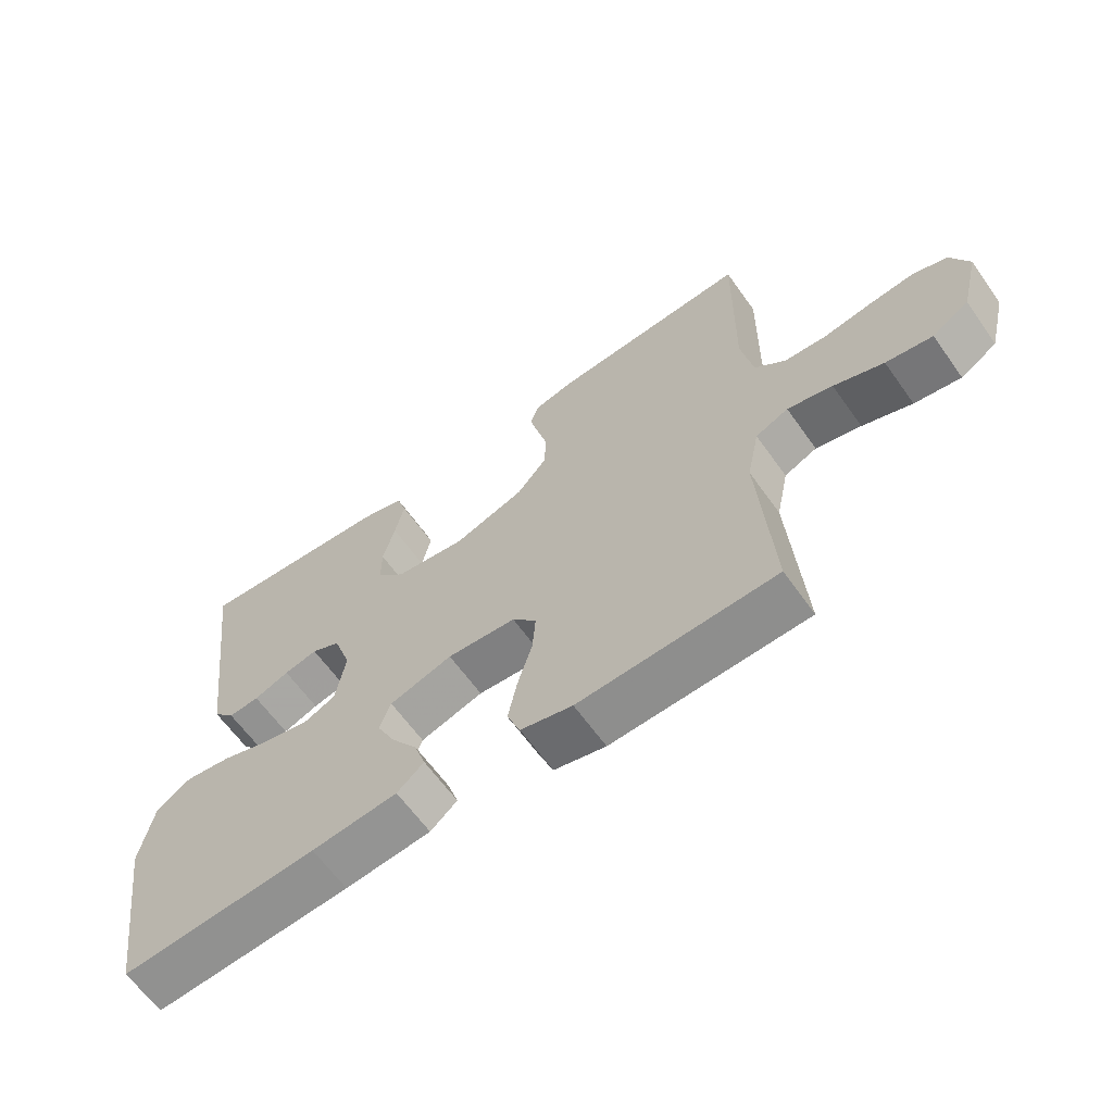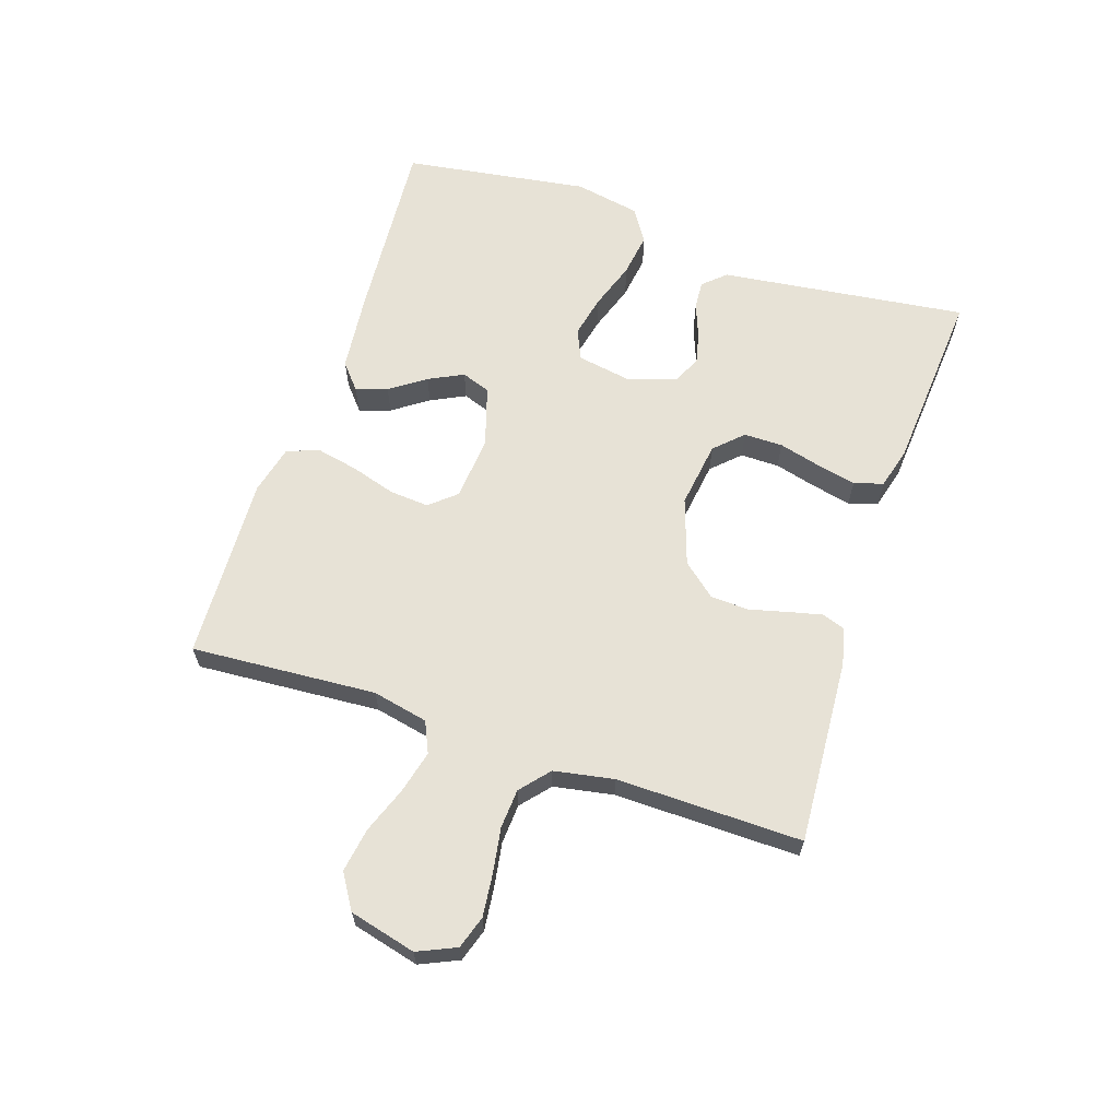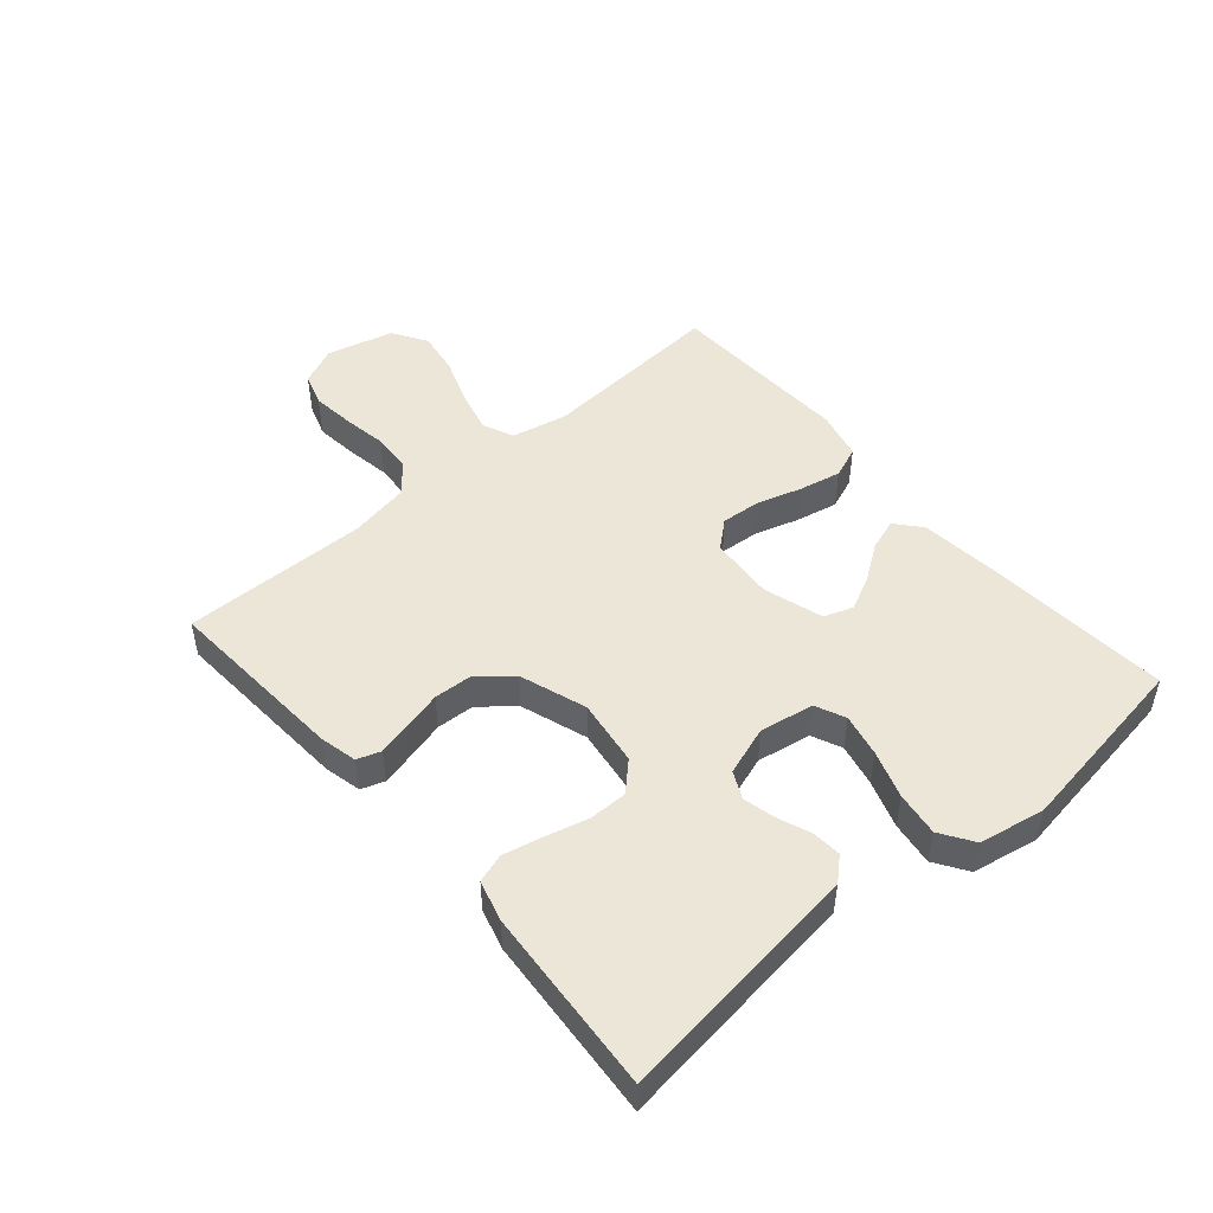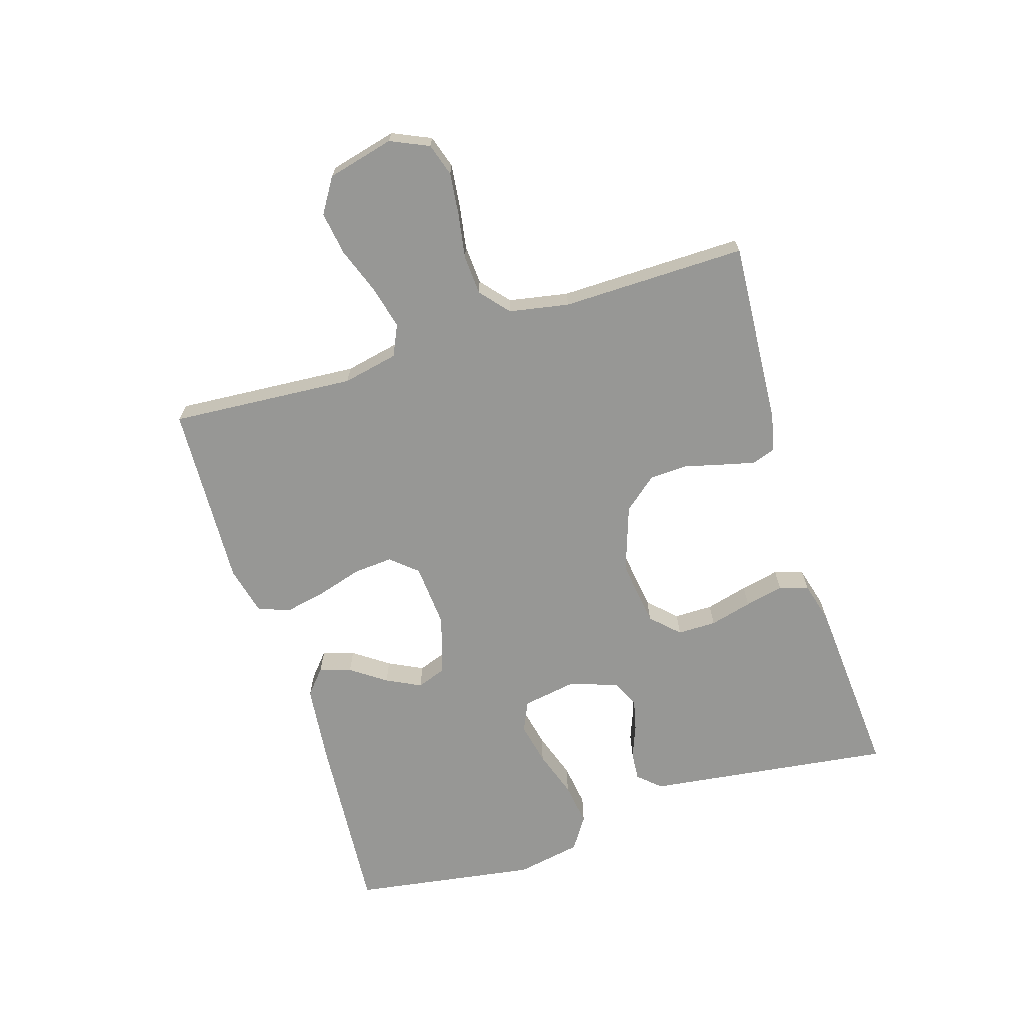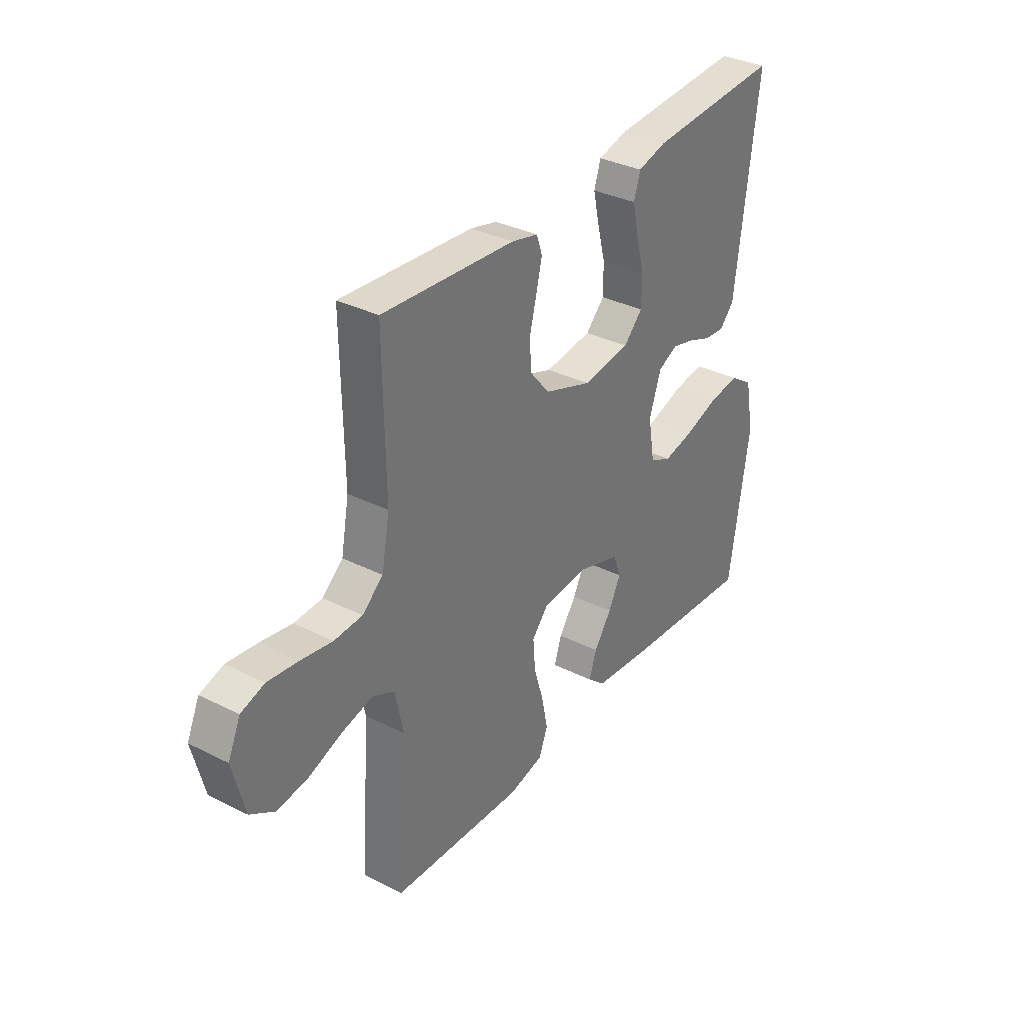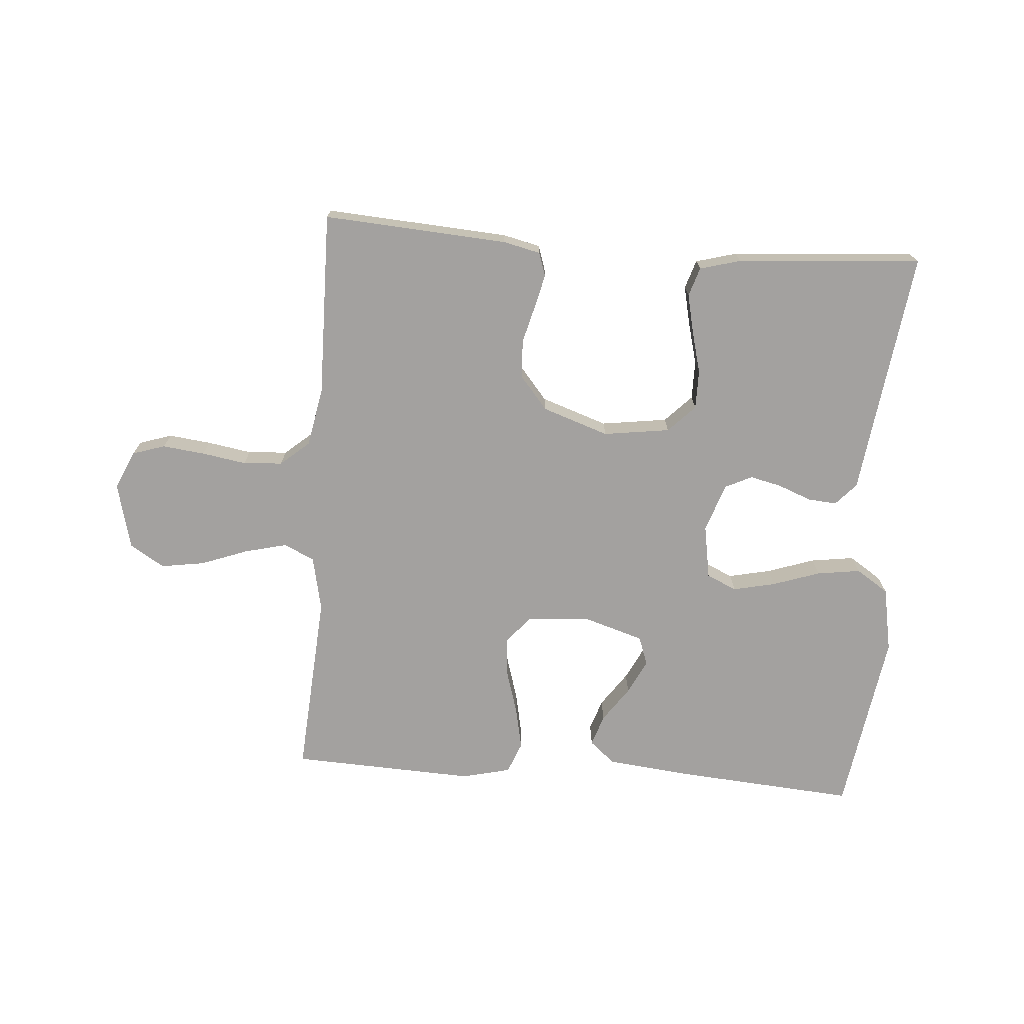
<metadata>
{"format":"obj","ext":"obj","renderer":"f3d","projection":"perspective","resolution":1024,"background":"white","views":[{"elev":-63.1,"azim":-144.6,"up":"+Z"},{"elev":63.5,"azim":-71.5,"up":"+Y"},{"elev":48.8,"azim":49.4,"up":"+Y"},{"elev":-68.1,"azim":-72.7,"up":"+Y"},{"elev":33.7,"azim":-55.5,"up":"+Z"},{"elev":-72.3,"azim":-4.3,"up":"+Y"}]}
</metadata>
<code>
v 0.5 0.07 -0.5
v 0.2 0.07 -0.477
v 0.069 0.07 -0.463
v 0.028 0.07 -0.428
v 0.045 0.07 -0.377
v 0.085 0.07 -0.32
v 0.113 0.07 -0.264
v 0.096 0.07 -0.217
v 0 0.07 -0.187
v -0.105 0.07 -0.195
v -0.142 0.07 -0.238
v -0.137 0.07 -0.302
v -0.115 0.07 -0.375
v -0.101 0.07 -0.443
v -0.121 0.07 -0.494
v -0.2 0.07 -0.513
v -0.5 0.07 -0.5
v -0.479 0.07 -0.2
v -0.498 0.07 -0.11
v -0.548 0.07 -0.087
v -0.617 0.07 -0.104
v -0.693 0.07 -0.132
v -0.764 0.07 -0.143
v -0.82 0.07 -0.108
v -0.847 0.07 0
v -0.819 0.07 0.062
v -0.766 0.07 0.079
v -0.697 0.07 0.071
v -0.625 0.07 0.059
v -0.561 0.07 0.063
v -0.514 0.07 0.103
v -0.496 0.07 0.2
v -0.5 0.07 0.5
v -0.2 0.07 0.48
v -0.14 0.07 0.466
v -0.127 0.07 0.428
v -0.14 0.07 0.374
v -0.156 0.07 0.312
v -0.153 0.07 0.25
v -0.108 0.07 0.196
v 0 0.07 0.159
v 0.108 0.07 0.174
v 0.151 0.07 0.218
v 0.151 0.07 0.281
v 0.133 0.07 0.35
v 0.119 0.07 0.413
v 0.134 0.07 0.46
v 0.2 0.07 0.478
v 0.5 0.07 0.5
v 0.461 0.07 0.2
v 0.448 0.07 0.099
v 0.415 0.07 0.063
v 0.368 0.07 0.067
v 0.314 0.07 0.088
v 0.263 0.07 0.1
v 0.219 0.07 0.079
v 0.192 0.07 0
v 0.207 0.07 -0.088
v 0.256 0.07 -0.11
v 0.325 0.07 -0.095
v 0.402 0.07 -0.069
v 0.473 0.07 -0.059
v 0.526 0.07 -0.094
v 0.546 0.07 -0.2
v 0.5 0 -0.5
v 0.2 0 -0.477
v 0.069 0 -0.463
v 0.028 0 -0.428
v 0.045 0 -0.377
v 0.085 0 -0.32
v 0.113 0 -0.264
v 0.096 0 -0.217
v 0 0 -0.187
v -0.105 0 -0.195
v -0.142 0 -0.238
v -0.137 0 -0.302
v -0.115 0 -0.375
v -0.101 0 -0.443
v -0.121 0 -0.494
v -0.2 0 -0.513
v -0.5 0 -0.5
v -0.479 0 -0.2
v -0.498 0 -0.11
v -0.548 0 -0.087
v -0.617 0 -0.104
v -0.693 0 -0.132
v -0.764 0 -0.143
v -0.82 0 -0.108
v -0.847 0 0
v -0.819 0 0.062
v -0.766 0 0.079
v -0.697 0 0.071
v -0.625 0 0.059
v -0.561 0 0.063
v -0.514 0 0.103
v -0.496 0 0.2
v -0.5 0 0.5
v -0.2 0 0.48
v -0.14 0 0.466
v -0.127 0 0.428
v -0.14 0 0.374
v -0.156 0 0.312
v -0.153 0 0.25
v -0.108 0 0.196
v 0 0 0.159
v 0.108 0 0.174
v 0.151 0 0.218
v 0.151 0 0.281
v 0.133 0 0.35
v 0.119 0 0.413
v 0.134 0 0.46
v 0.2 0 0.478
v 0.5 0 0.5
v 0.461 0 0.2
v 0.448 0 0.099
v 0.415 0 0.063
v 0.368 0 0.067
v 0.314 0 0.088
v 0.263 0 0.1
v 0.219 0 0.079
v 0.192 0 0
v 0.207 0 -0.088
v 0.256 0 -0.11
v 0.325 0 -0.095
v 0.402 0 -0.069
v 0.473 0 -0.059
v 0.526 0 -0.094
v 0.546 0 -0.2
f 4 5 6
f 3 4 6
f 2 3 6
f 1 2 6
f 64 1 6
f 63 64 6
f 62 63 6
f 61 62 6
f 60 61 6
f 59 60 6 7
f 58 59 7 8
f 57 58 8 9
f 56 57 9 10
f 52 53 54
f 51 52 54
f 50 51 54
f 50 54 55
f 49 50 55
f 48 49 55
f 47 48 55
f 46 47 55
f 45 46 55
f 44 45 55
f 43 44 55 56
f 36 37 38
f 35 36 38
f 34 35 38
f 33 34 38
f 32 33 38
f 31 32 38 39
f 30 31 39 40
f 27 28 29
f 26 27 29
f 25 26 29
f 24 25 29
f 23 24 29
f 22 23 29
f 21 22 29
f 20 21 29 30
f 30 40 41
f 20 30 41
f 19 20 41
f 16 17 18
f 15 16 18
f 14 15 18
f 13 14 18
f 12 13 18
f 11 12 18 19
f 42 43 56 10
f 19 41 42
f 11 19 42
f 10 11 42
f 70 69 68
f 70 68 67
f 70 67 66
f 70 66 65
f 70 65 128
f 70 128 127
f 70 127 126
f 70 126 125
f 70 125 124
f 71 70 124 123
f 72 71 123 122
f 73 72 122 121
f 74 73 121 120
f 118 117 116
f 118 116 115
f 118 115 114
f 119 118 114
f 119 114 113
f 119 113 112
f 119 112 111
f 119 111 110
f 119 110 109
f 119 109 108
f 120 119 108 107
f 102 101 100
f 102 100 99
f 102 99 98
f 102 98 97
f 102 97 96
f 103 102 96 95
f 104 103 95 94
f 93 92 91
f 93 91 90
f 93 90 89
f 93 89 88
f 93 88 87
f 93 87 86
f 93 86 85
f 94 93 85 84
f 105 104 94
f 105 94 84
f 105 84 83
f 82 81 80
f 82 80 79
f 82 79 78
f 82 78 77
f 82 77 76
f 83 82 76 75
f 74 120 107 106
f 106 105 83
f 106 83 75
f 106 75 74
f 1 65 66 2
f 2 66 67 3
f 3 67 68 4
f 4 68 69 5
f 5 69 70 6
f 6 70 71 7
f 7 71 72 8
f 8 72 73 9
f 9 73 74 10
f 10 74 75 11
f 11 75 76 12
f 12 76 77 13
f 13 77 78 14
f 14 78 79 15
f 15 79 80 16
f 16 80 81 17
f 17 81 82 18
f 18 82 83 19
f 19 83 84 20
f 20 84 85 21
f 21 85 86 22
f 22 86 87 23
f 23 87 88 24
f 24 88 89 25
f 25 89 90 26
f 26 90 91 27
f 27 91 92 28
f 28 92 93 29
f 29 93 94 30
f 30 94 95 31
f 31 95 96 32
f 32 96 97 33
f 33 97 98 34
f 34 98 99 35
f 35 99 100 36
f 36 100 101 37
f 37 101 102 38
f 38 102 103 39
f 39 103 104 40
f 40 104 105 41
f 41 105 106 42
f 42 106 107 43
f 43 107 108 44
f 44 108 109 45
f 45 109 110 46
f 46 110 111 47
f 47 111 112 48
f 48 112 113 49
f 49 113 114 50
f 50 114 115 51
f 51 115 116 52
f 52 116 117 53
f 53 117 118 54
f 54 118 119 55
f 55 119 120 56
f 56 120 121 57
f 57 121 122 58
f 58 122 123 59
f 59 123 124 60
f 60 124 125 61
f 61 125 126 62
f 62 126 127 63
f 63 127 128 64
f 64 128 65 1

</code>
